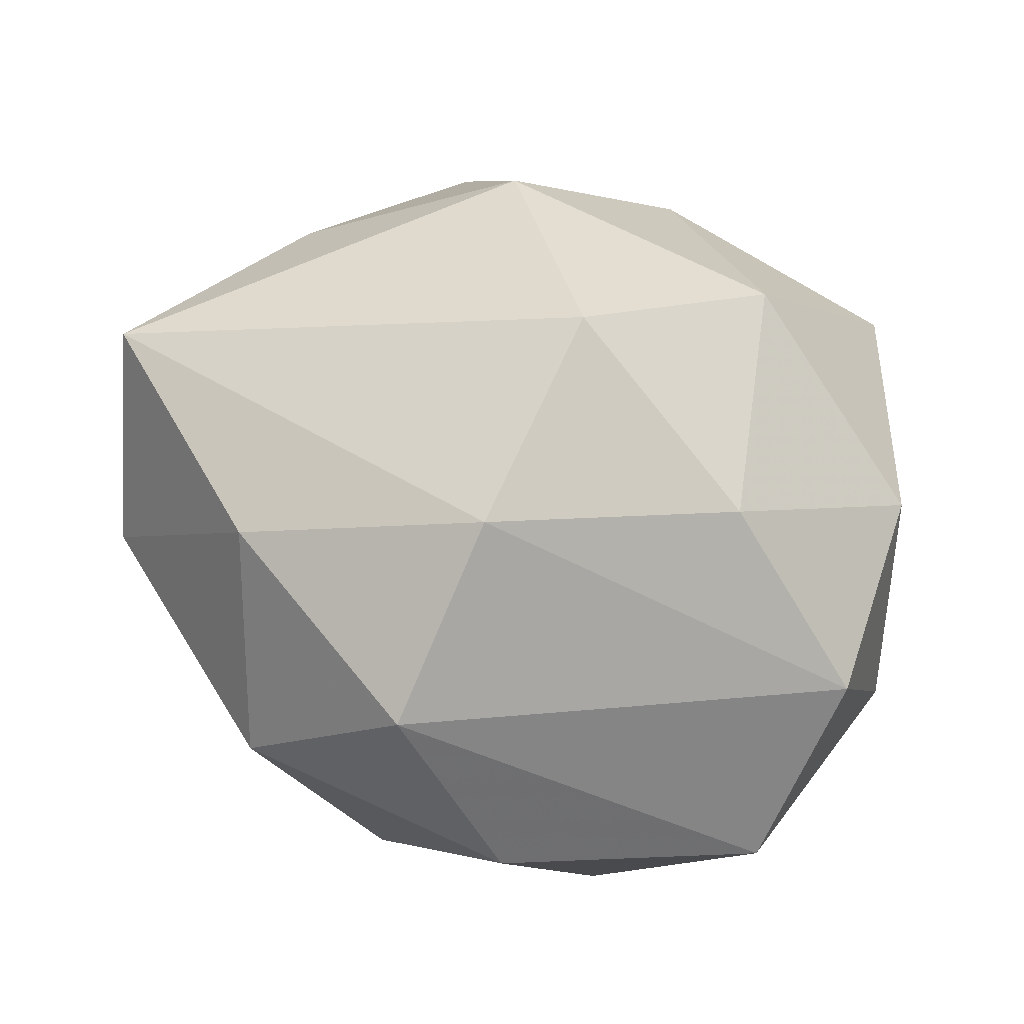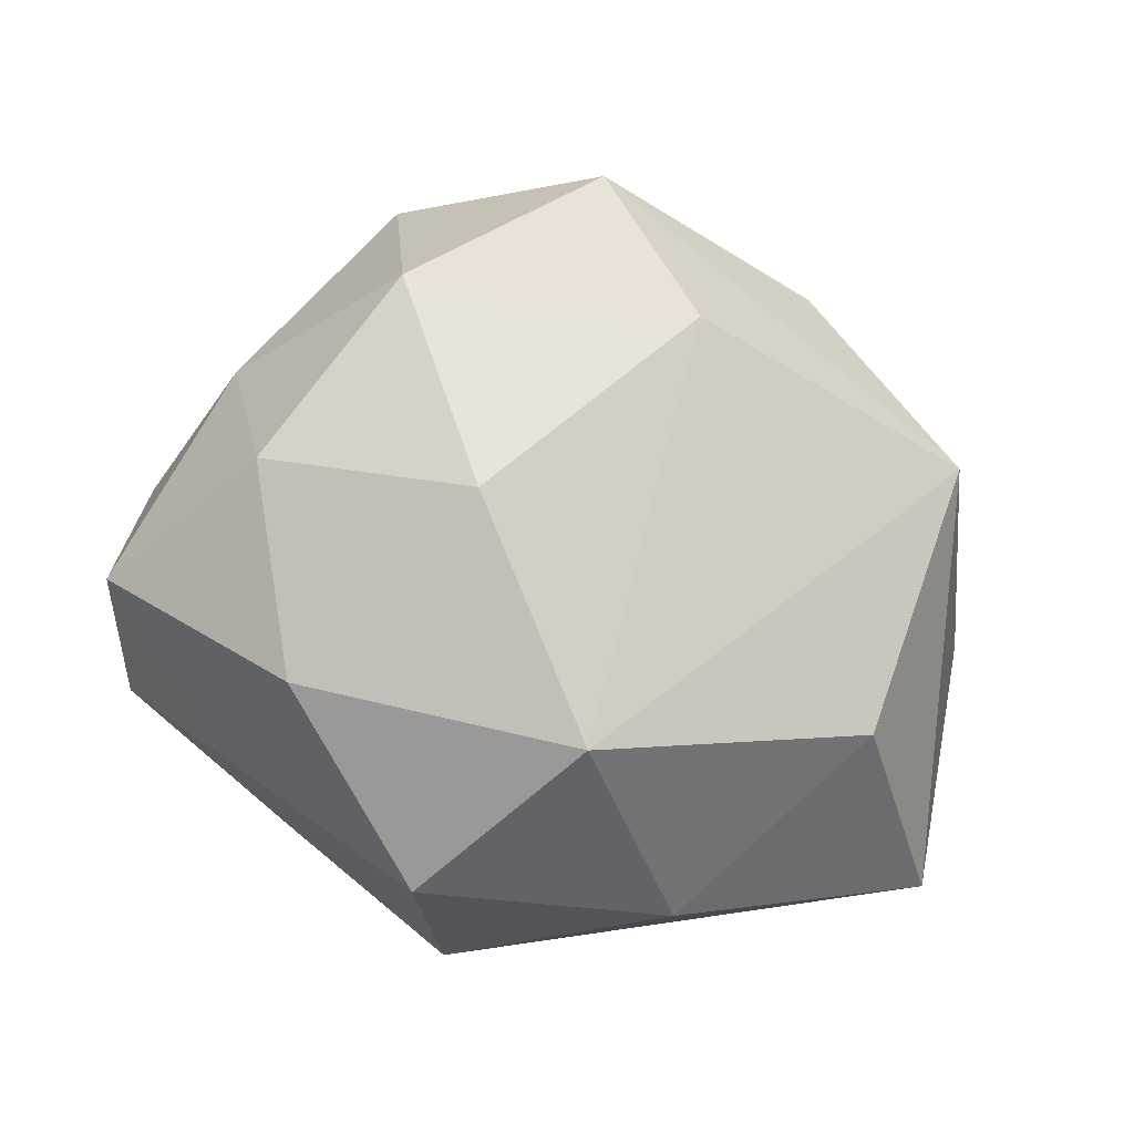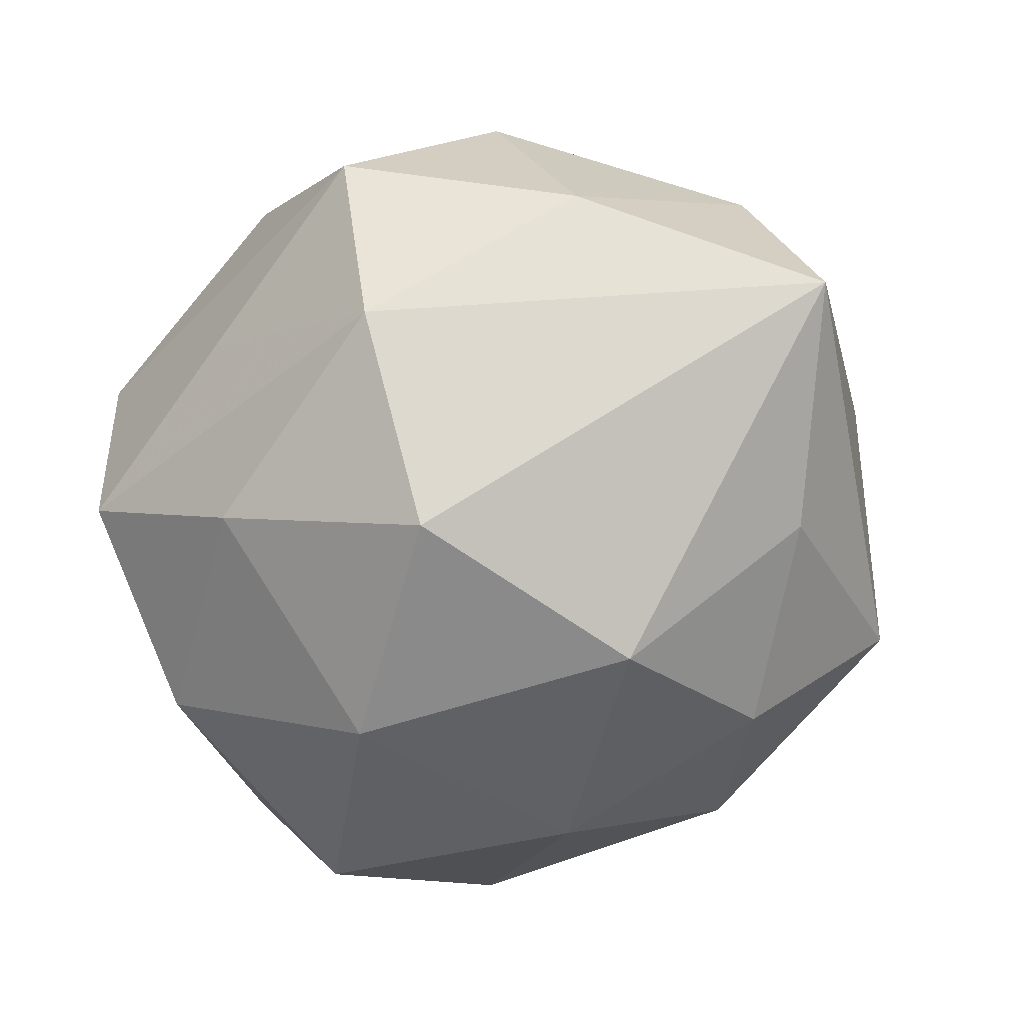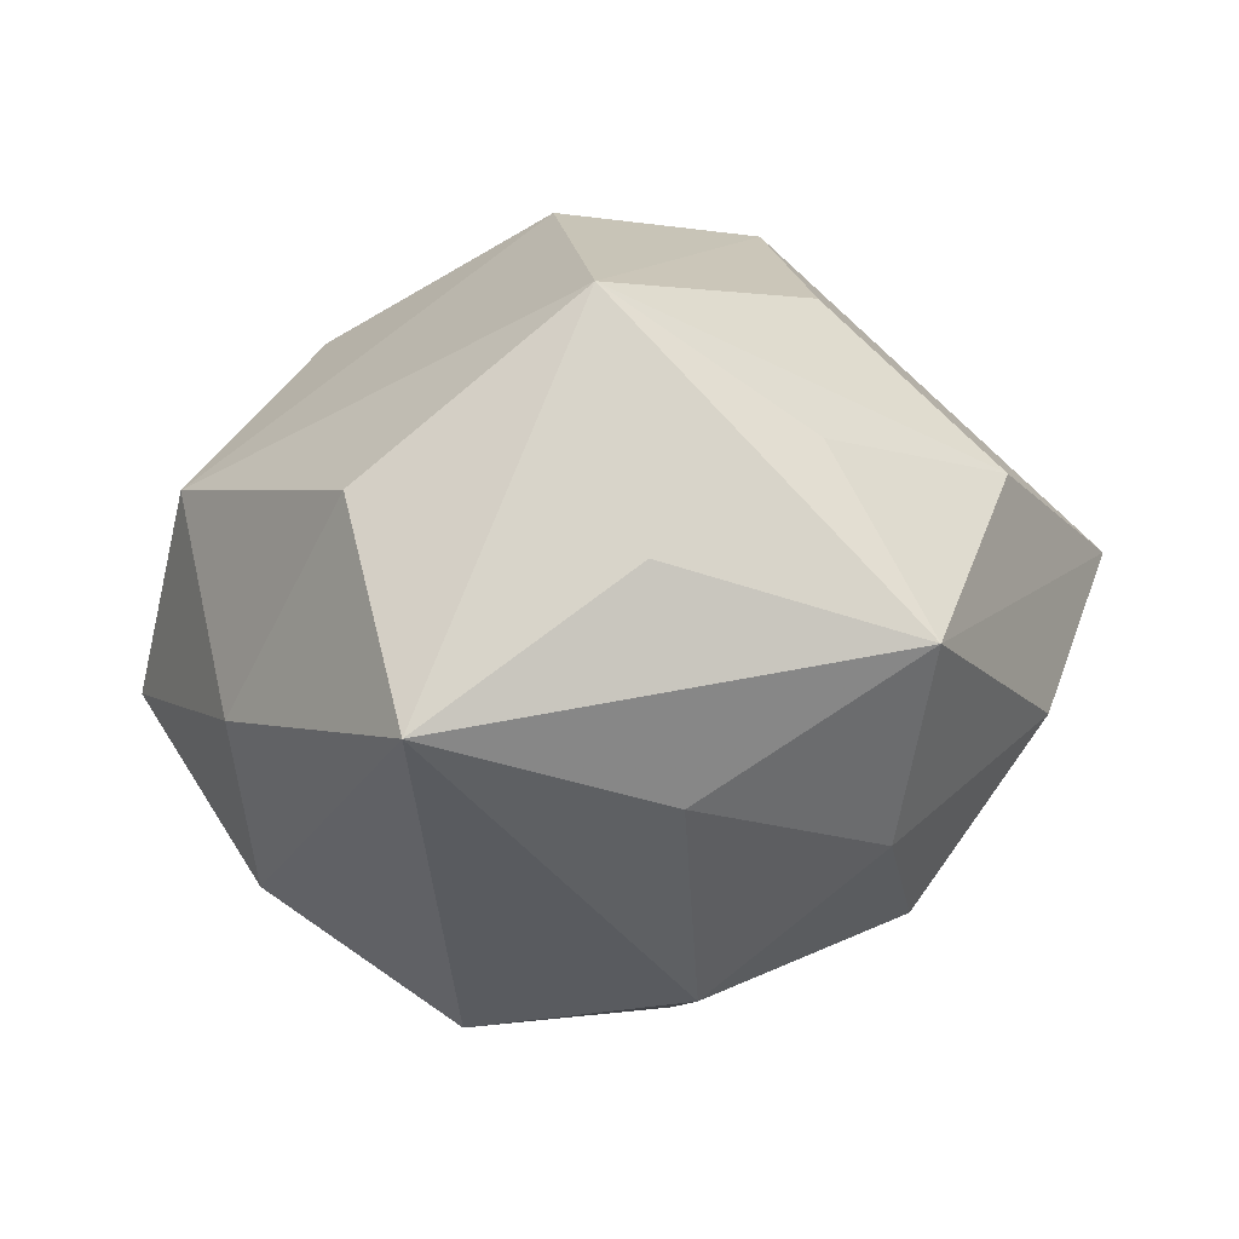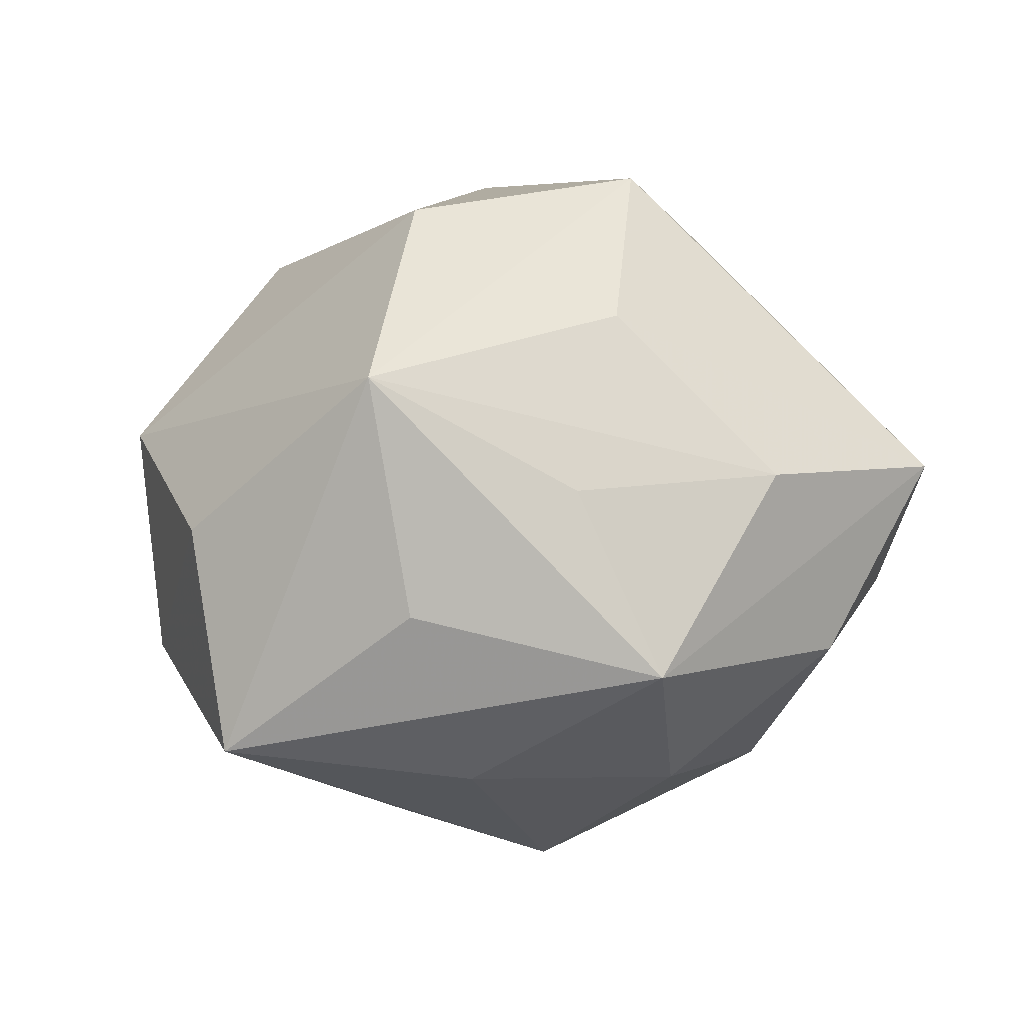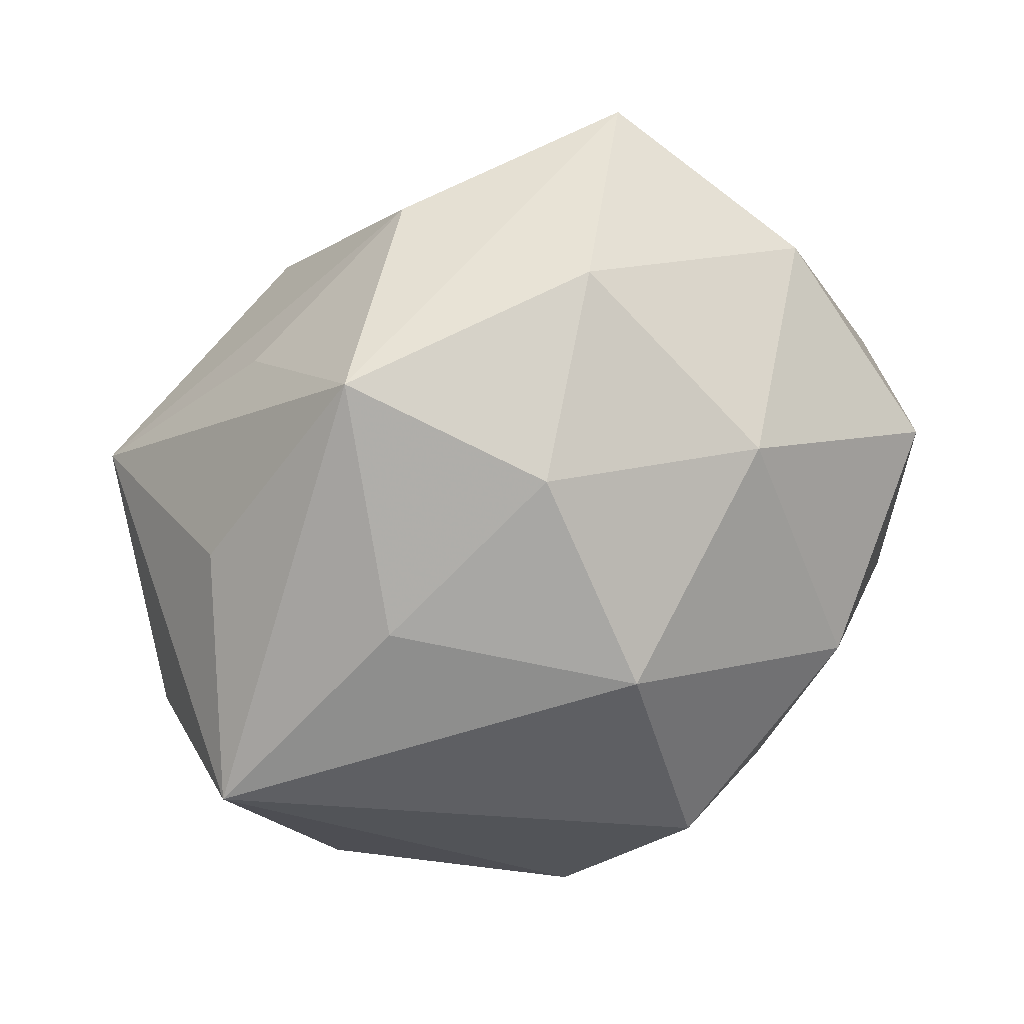
<metadata>
{"format":"obj","ext":"obj","renderer":"f3d","projection":"perspective","resolution":1024,"background":"white","views":[{"elev":-50.1,"azim":168.2,"up":"+Y"},{"elev":34.3,"azim":34.8,"up":"+Z"},{"elev":-70.5,"azim":39.7,"up":"+Z"},{"elev":-11.7,"azim":107.8,"up":"+Z"},{"elev":10.7,"azim":125.7,"up":"+Z"},{"elev":43.1,"azim":149.3,"up":"+Y"}]}
</metadata>
<code>
v 0.0101 0.04695 0.01185
v -0.03355 -0.01753 0.02577
v -0.0197 -0.02919 -0.02948
v 0.03357 0.01828 -0.02572
v 0.01176 -0.03049 0.0329
v 0.0372 -0.02986 -0.01493
v -0.05219 0.01088 -0.003213
v 0.05083 -0.01133 0.004833
v 0.01749 0.0285 0.03066
v 0.01056 -0.03766 -0.02881
v 0.04569 0.01842 -0.003037
v -0.04198 0.01722 -0.02742
v -0.01113 -0.04327 -0.009338
v -0.0117 -0.01268 0.04337
v 0.05457 -0.003239 -0.02091
v -0.01544 -0.03501 0.02923
v -0.01377 0.03028 -0.03144
v -0.0305 0.01027 0.03587
v 0.01628 -0.05008 -0.007384
v -0.03742 -0.03664 -0.01119
v 0.01339 0.03449 -0.02749
v 0.02011 -0.0003551 0.04246
v -0.03356 0.03839 -0.009979
v -0.04409 -0.01226 -0.02122
v -0.01914 0.05234 0.00938
v -0.04785 -0.01881 0.004627
v 0.03145 0.03233 0.01145
v -0.001763 0.0485 -0.01192
v 0.03144 -0.03853 0.0115
v 0.04658 0.01319 0.02506
v 0.02979 0.04344 -0.009911
v -0.04138 0.002085 0.01657
v 0.002152 -0.01667 -0.04424
v -0.004127 0.0164 0.04592
v -0.03645 0.02743 0.01539
v -0.0001948 -0.04947 0.01367
v -0.03182 -0.04384 0.01151
v -0.02194 4.068e-05 -0.04062
v 0.009935 0.0126 -0.04259
f 22 29 30
f 34 14 22
f 22 30 34
f 5 29 22
f 22 14 5
f 15 30 8
f 8 30 29
f 7 24 26
f 37 2 26
f 37 26 20
f 20 26 24
f 11 30 15
f 15 31 11
f 11 31 30
f 30 31 27
f 25 31 28
f 28 23 25
f 17 23 28
f 15 33 39
f 33 38 39
f 39 38 17
f 29 19 6
f 15 8 6
f 6 8 29
f 18 2 14
f 14 34 18
f 18 26 2
f 18 34 25
f 16 5 14
f 16 2 37
f 14 2 16
f 36 19 29
f 29 5 36
f 5 16 36
f 37 19 36
f 36 16 37
f 10 6 19
f 10 33 15
f 15 6 10
f 9 34 30
f 25 34 9
f 3 20 24
f 24 38 3
f 3 38 33
f 33 10 3
f 3 10 20
f 12 23 17
f 17 38 12
f 7 23 12
f 12 24 7
f 12 38 24
f 21 28 31
f 17 28 21
f 21 39 17
f 7 26 32
f 32 18 7
f 26 18 32
f 7 18 35
f 35 18 25
f 35 23 7
f 25 23 35
f 13 10 19
f 20 10 13
f 13 19 37
f 37 20 13
f 30 27 1
f 1 9 30
f 1 27 31
f 1 31 25
f 25 9 1
f 15 39 4
f 39 21 4
f 4 31 15
f 4 21 31

</code>
